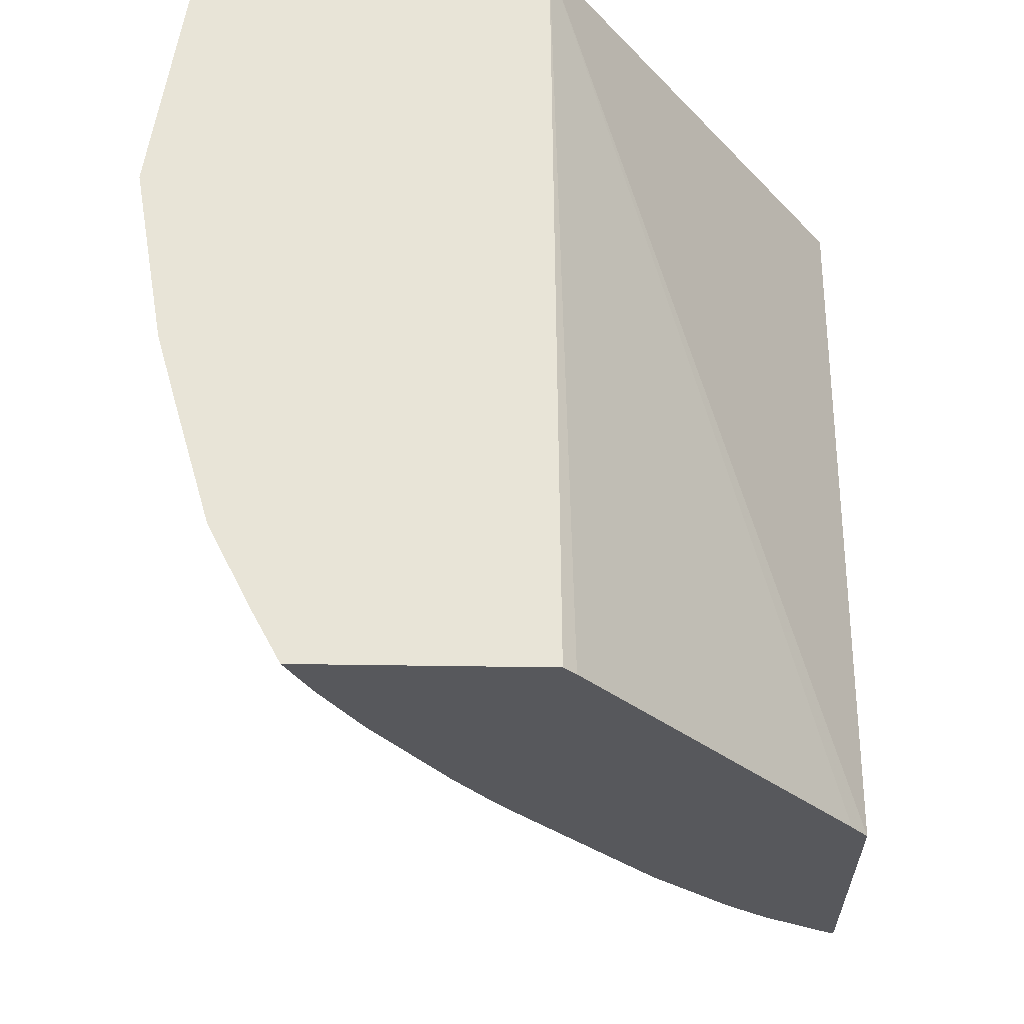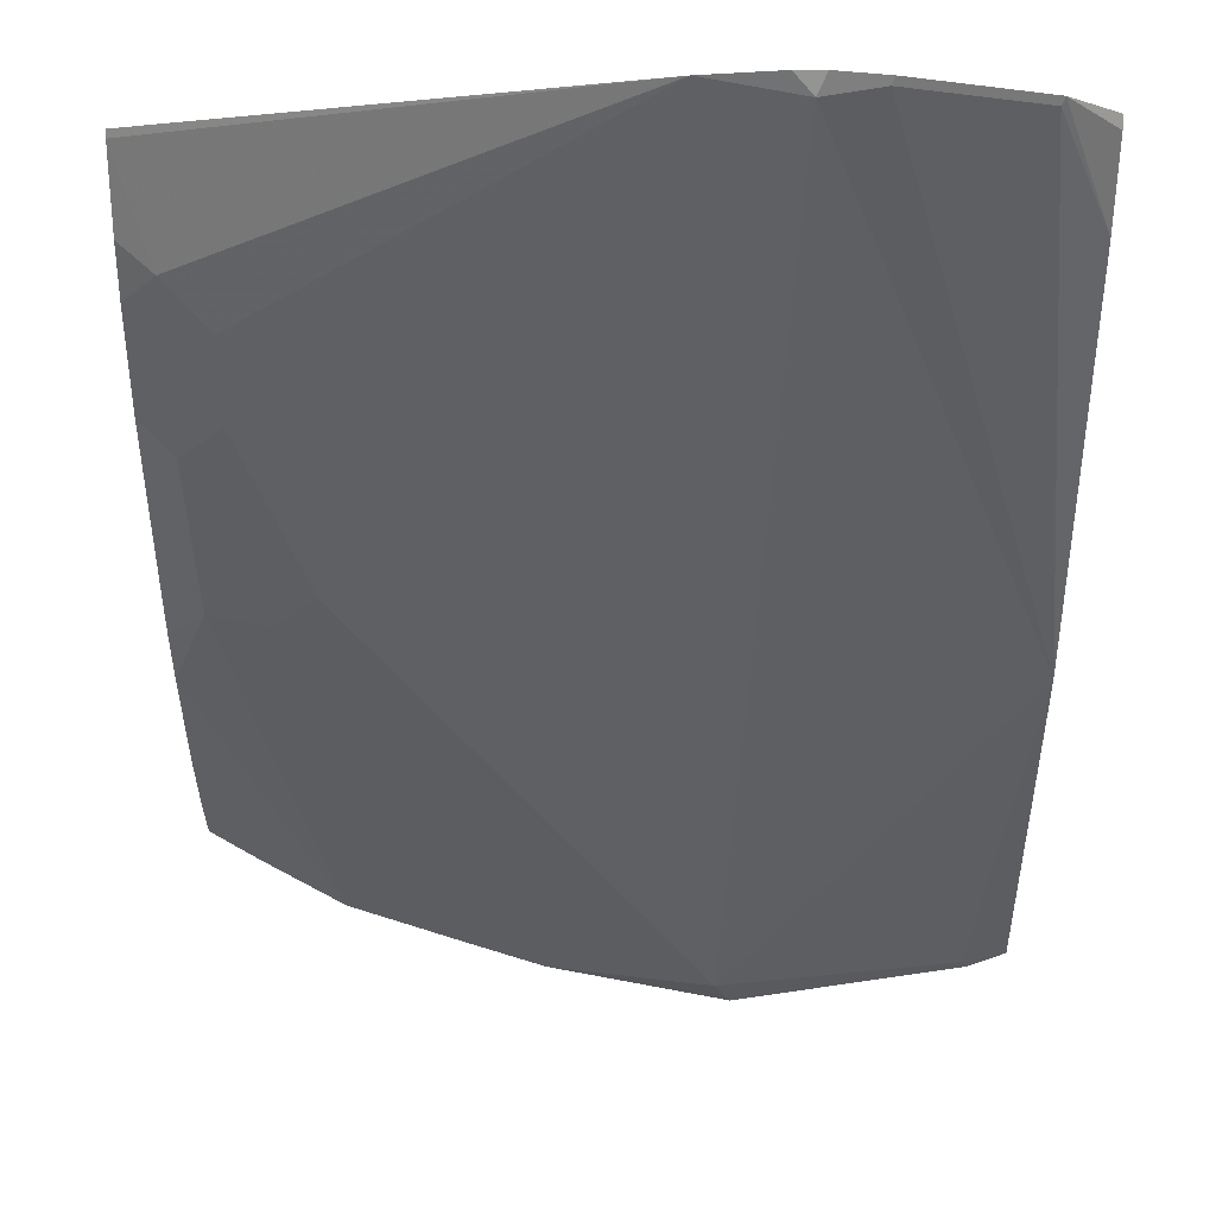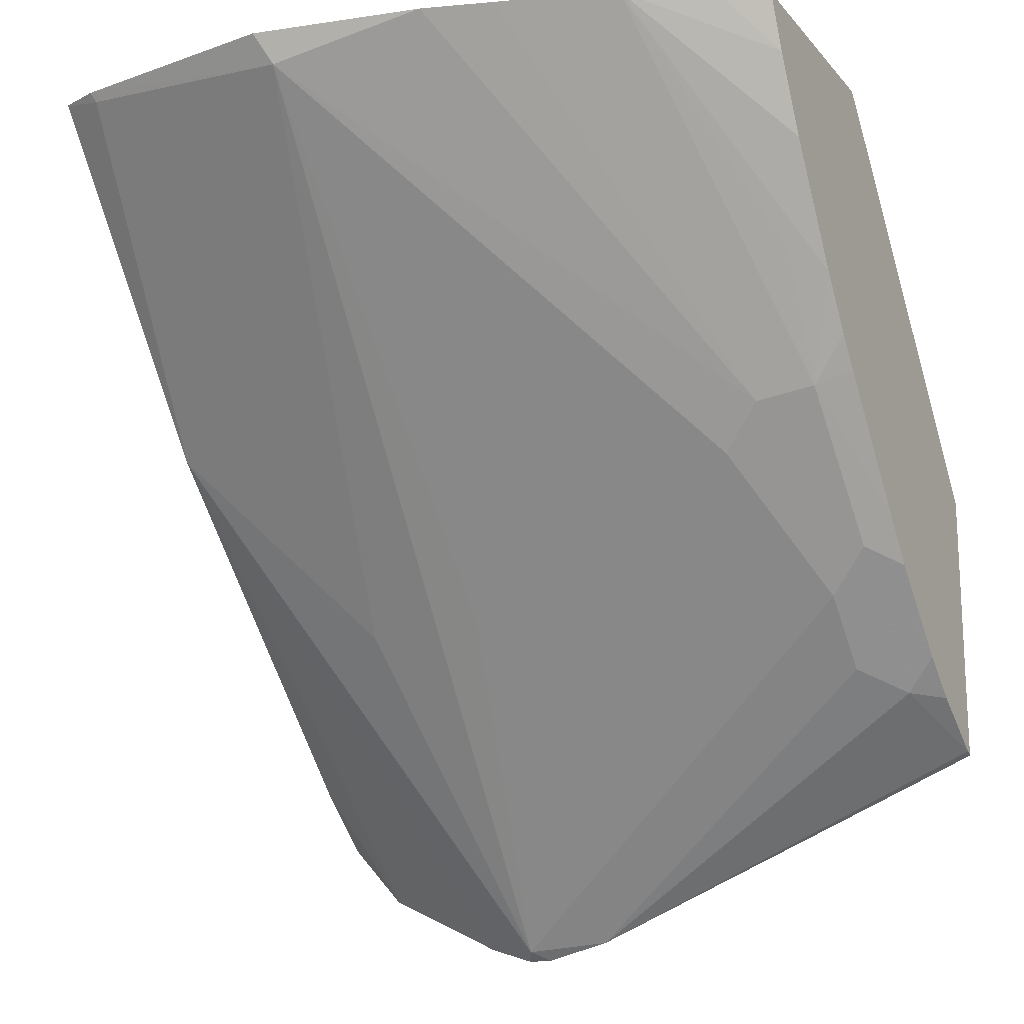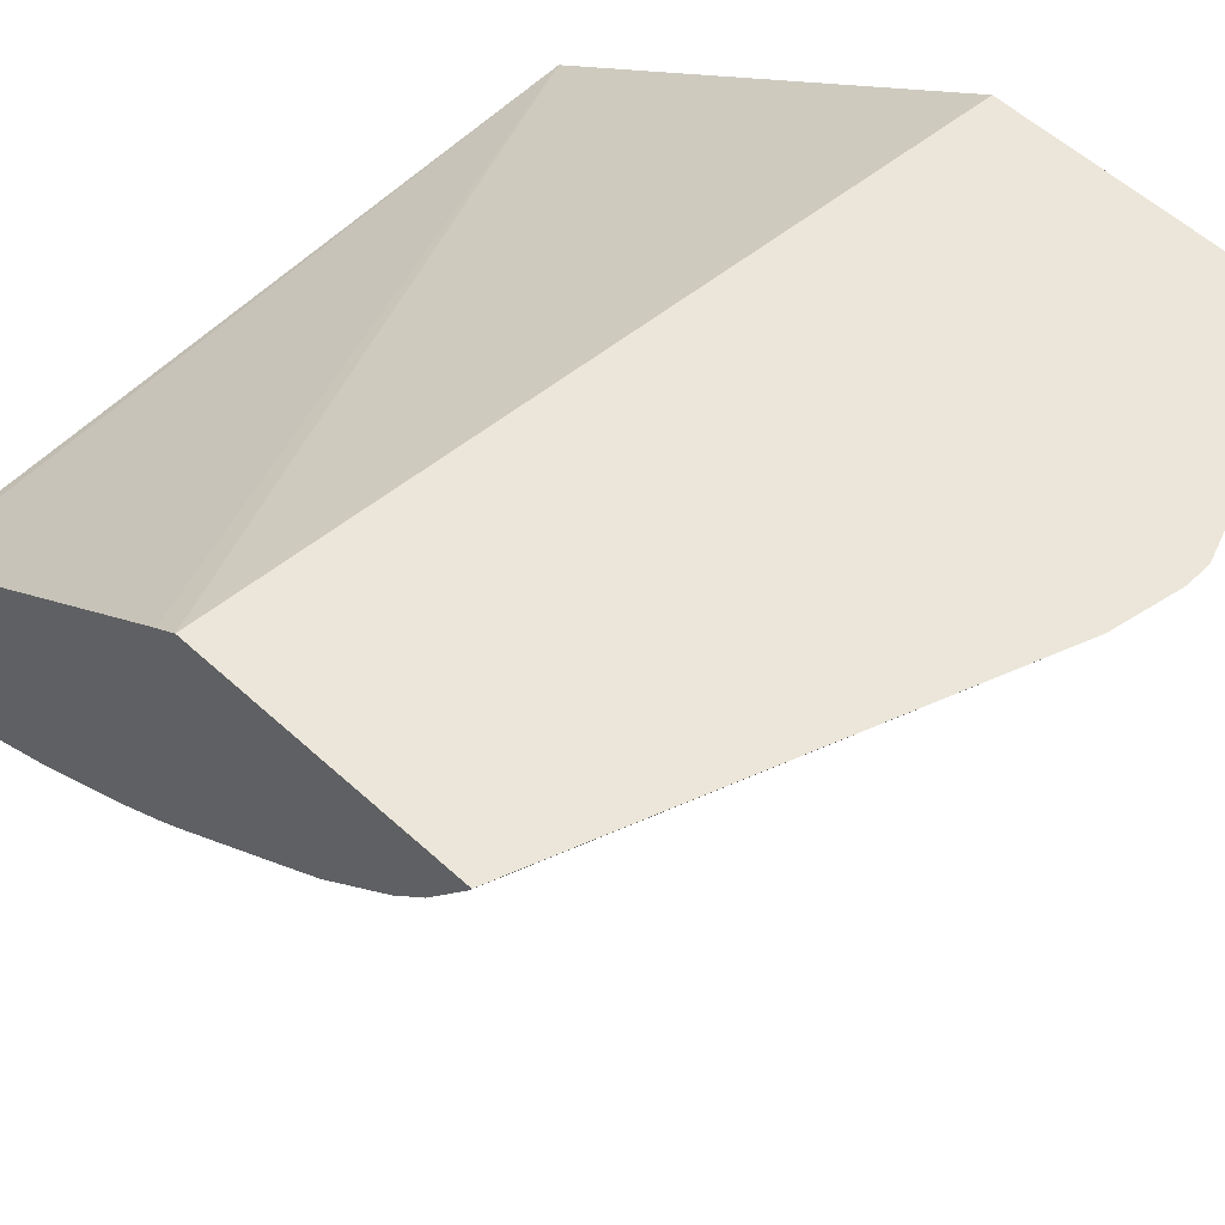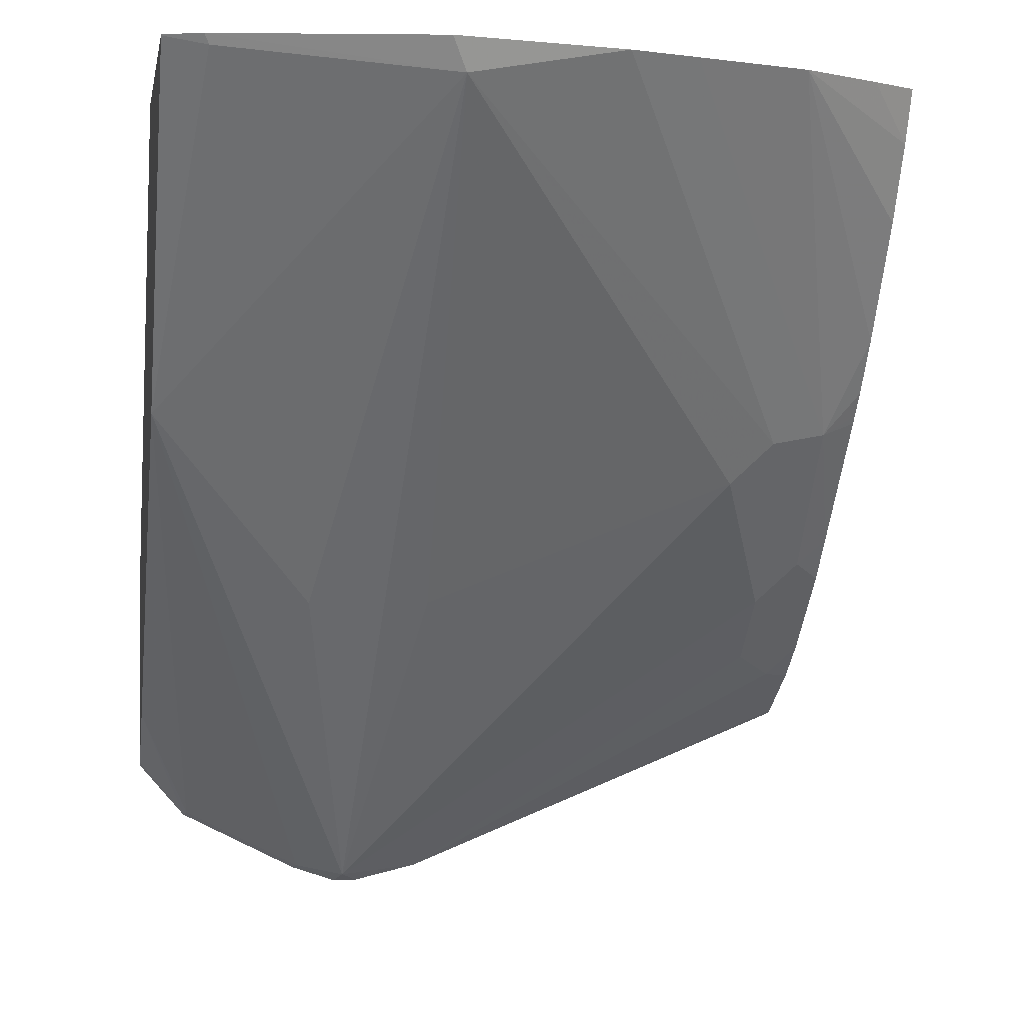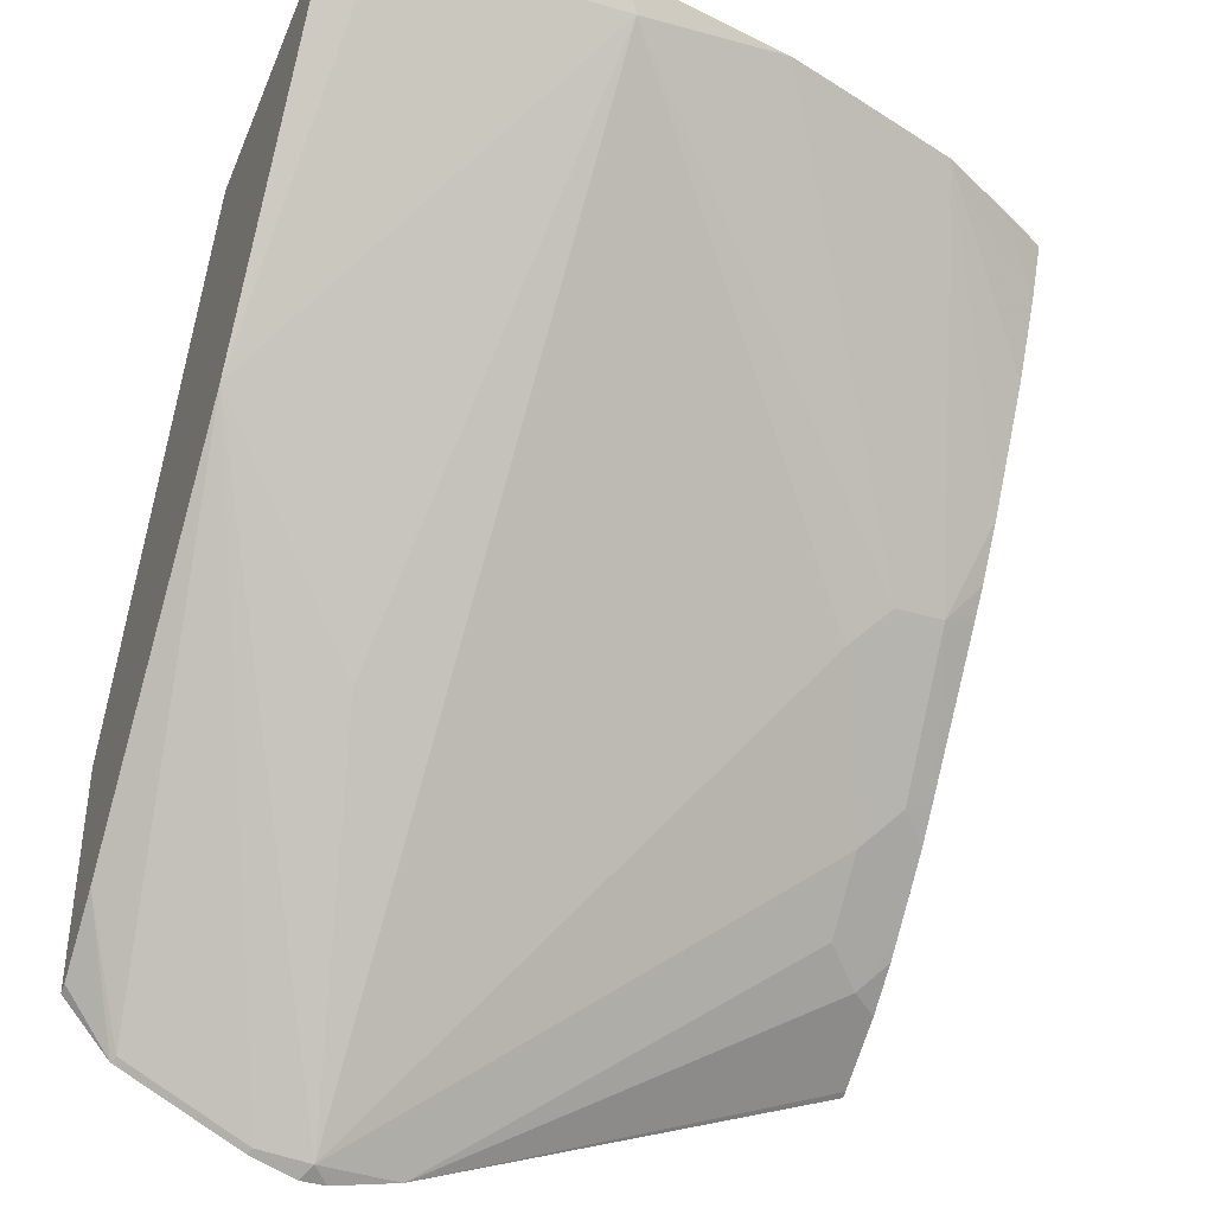
<metadata>
{"format":"obj","ext":"obj","renderer":"f3d","projection":"perspective","resolution":1024,"background":"white","views":[{"elev":61.3,"azim":90.8,"up":"+Z"},{"elev":-3.5,"azim":179.9,"up":"+Y"},{"elev":-17.3,"azim":27.0,"up":"+Z"},{"elev":57.3,"azim":133.4,"up":"+Y"},{"elev":-1.7,"azim":-10.1,"up":"+Z"},{"elev":-39.4,"azim":-21.3,"up":"+Z"}]}
</metadata>
<code>
v 0.138 -0.489 -0.05612
v -0.07067 -0.4935 -0.05612
v 0.138 -0.5535 -0.05612
v 0.138 -0.4857 -0.05976
v -0.07067 -0.5853 -0.05612
v 0.138 -0.4113 -0.1527
v 0.138 -0.4065 -0.159
v -0.07067 -0.4065 -0.1845
v 0.125 -0.5607 -0.05612
v 0.138 -0.547 -0.07051
v -0.07067 -0.5851 -0.05637
v -0.06005 -0.5888 -0.05612
v 0.138 -0.4065 -0.2374
v -0.07067 -0.4065 -0.2521
v 0.1019 -0.5729 -0.05612
v 0.138 -0.5361 -0.09109
v -0.05874 -0.5875 -0.05875
v -0.07067 -0.517 -0.1469
v 0.00163 -0.5976 -0.05612
v 0.00588 -0.5934 -0.06464
v 0.138 -0.4083 -0.2364
v 0.01801 -0.4065 -0.2858
v -0.05672 -0.4065 -0.2682
v -0.07067 -0.4097 -0.2511
v 0.07352 -0.5816 -0.05612
v 0.1278 -0.5023 -0.1498
v 0.1292 -0.5229 -0.1175
v 0.138 -0.5161 -0.1229
v -0.07067 -0.4994 -0.1645
v -0.0558 -0.4083 -0.2673
v -0.02056 -0.4083 -0.2849
v -0.005868 -0.4113 -0.2879
v -0.0235 -0.4817 -0.1997
v 0.04962 -0.5888 -0.05612
v 0.01176 -0.4817 -0.1997
v 0.09986 -0.4994 -0.1645
v 0.1116 -0.5052 -0.1528
v 0.138 -0.4273 -0.2242
v 0.1292 -0.4348 -0.2232
v -0.001107 -0.4065 -0.2903
v 0.1175 -0.4465 -0.2173
v -0.02148 -0.4065 -0.2858
v -0.07067 -0.4289 -0.235
v 0.06919 -0.5829 -0.05612
v 0.1292 -0.47 -0.188
v 0.138 -0.4709 -0.1806
v 0.138 -0.4992 -0.1461
v 0.138 -0.5008 -0.144
v 0.138 -0.5058 -0.1376
v -0.008237 -0.4065 -0.2903
v 0.1175 -0.4641 -0.1997
v 0.138 -0.4391 -0.2144
v 0.138 -0.4436 -0.21
v 0.138 -0.4612 -0.1924
f 20 37 34
f 21 38 39
f 21 39 22
f 22 41 32
f 22 39 41
f 23 42 31
f 20 36 37
f 23 31 30
f 23 30 43
f 22 32 40
f 20 35 36
f 18 30 31
f 20 33 32
f 19 20 34
f 18 33 20
f 18 31 32
f 18 29 30
f 17 18 20
f 15 28 16
f 15 27 28
f 15 26 27
f 23 43 24
f 20 32 35
f 25 44 26
f 32 51 36
f 26 36 45
f 45 54 46
f 39 51 41
f 39 45 51
f 39 54 45
f 39 53 54
f 39 52 53
f 38 52 39
f 36 51 45
f 34 37 44
f 32 36 35
f 15 25 26
f 32 41 51
f 32 50 40
f 32 42 50
f 31 42 32
f 29 43 30
f 26 44 37
f 26 28 27
f 26 49 28
f 26 48 49
f 26 47 48
f 26 46 47
f 26 45 46
f 26 37 36
f 14 23 24
f 18 32 33
f 12 20 19
f 1 13 7
f 1 21 13
f 1 38 21
f 1 52 38
f 1 53 52
f 1 54 53
f 1 46 54
f 1 47 46
f 1 48 47
f 1 28 49
f 1 16 28
f 1 10 16
f 1 3 10
f 1 9 3
f 1 15 9
f 1 25 15
f 1 44 25
f 1 34 44
f 1 19 34
f 1 12 19
f 1 5 12
f 1 2 5
f 13 21 22
f 1 7 6
f 1 6 4
f 1 49 48
f 2 4 6
f 1 4 2
f 11 18 17
f 11 17 12
f 10 15 16
f 9 15 10
f 7 14 8
f 7 23 14
f 7 42 23
f 7 50 42
f 7 40 50
f 7 22 40
f 7 13 22
f 12 17 20
f 3 9 10
f 5 11 12
f 2 7 8
f 2 8 14
f 2 14 24
f 2 24 43
f 2 6 7
f 2 29 18
f 2 18 11
f 2 11 5
f 2 43 29

</code>
